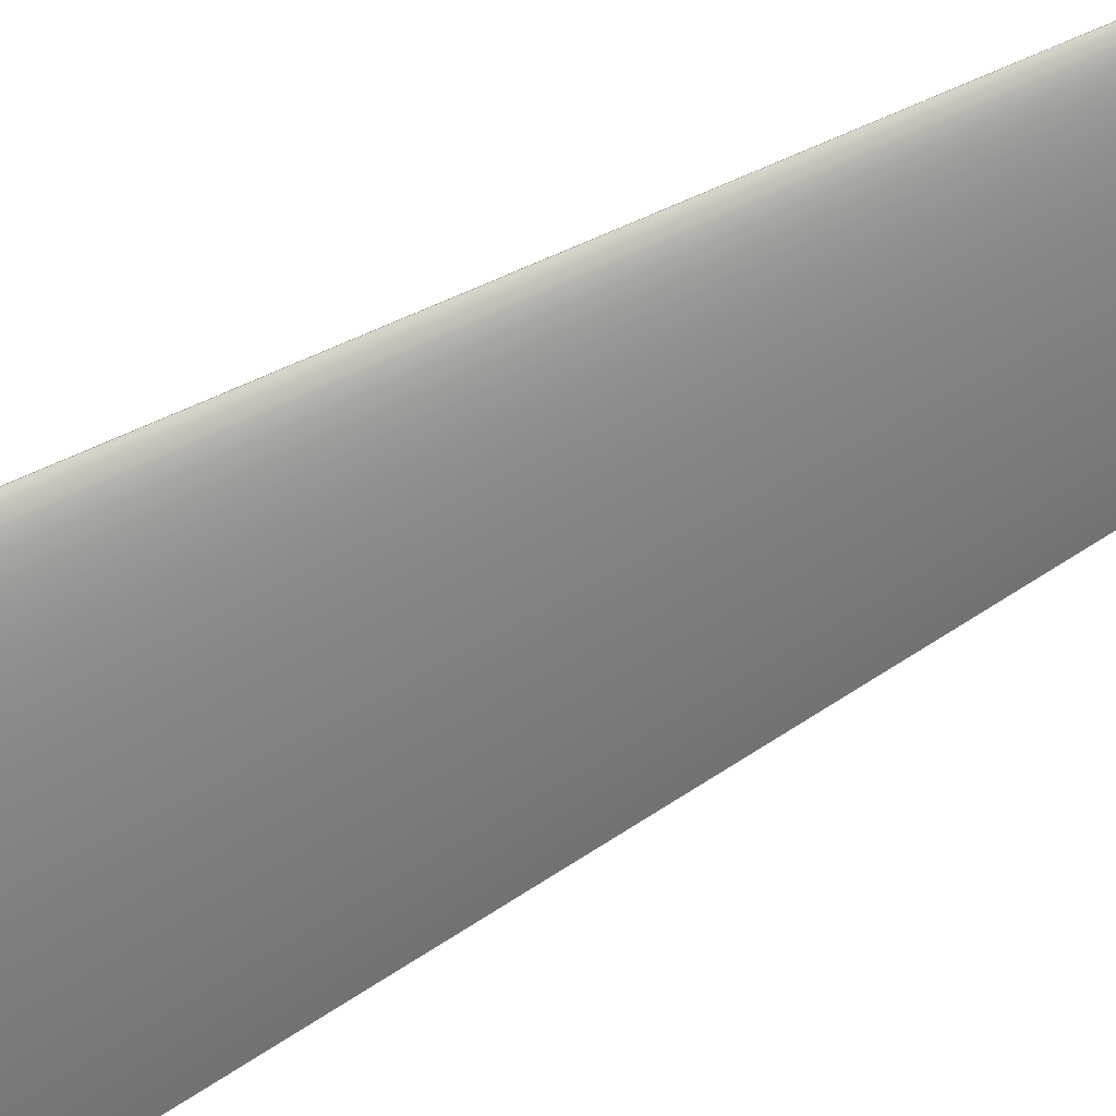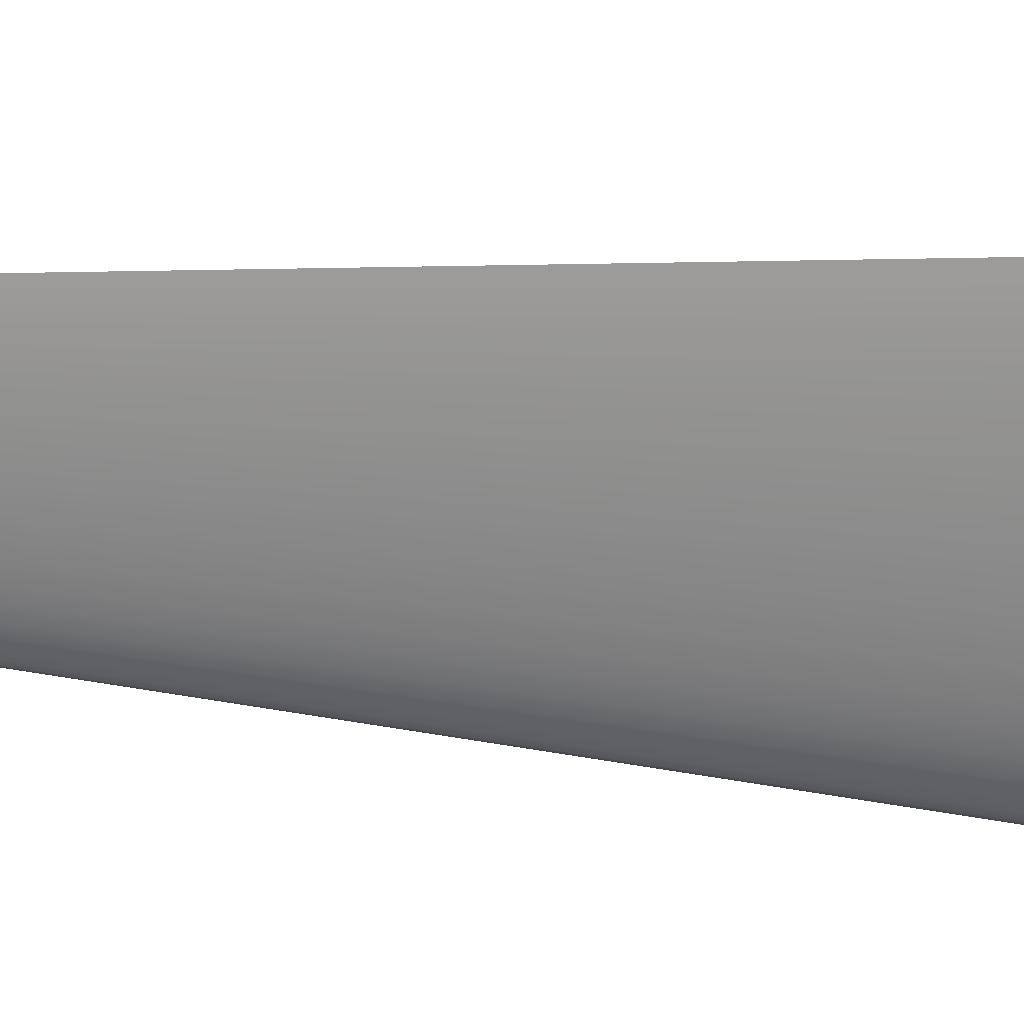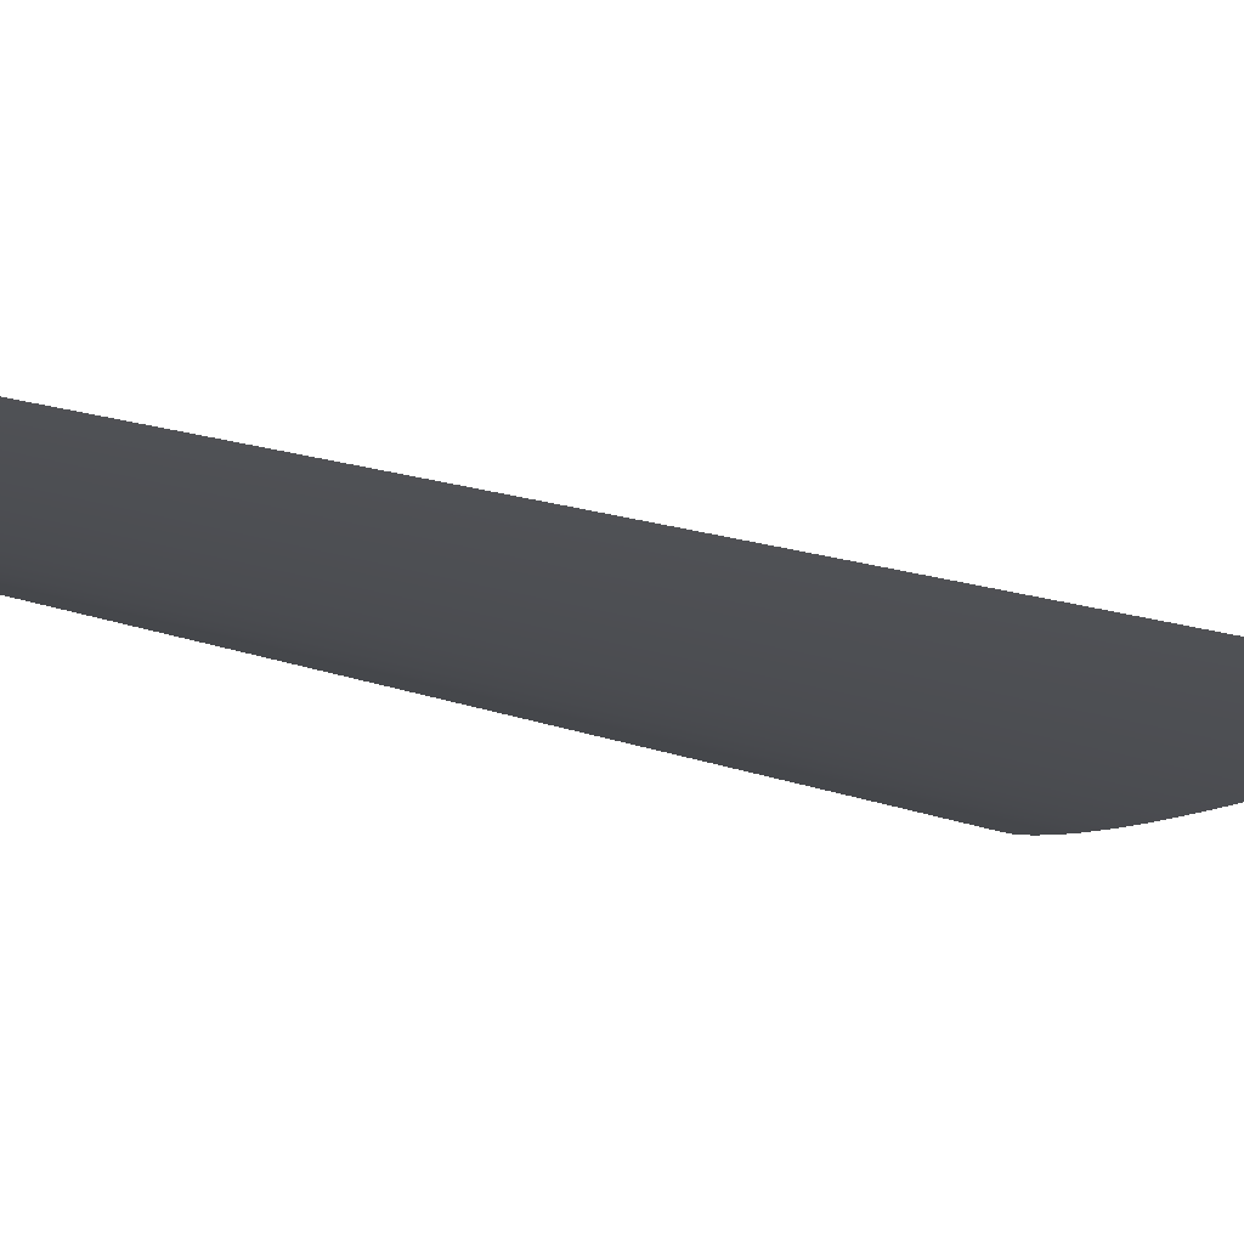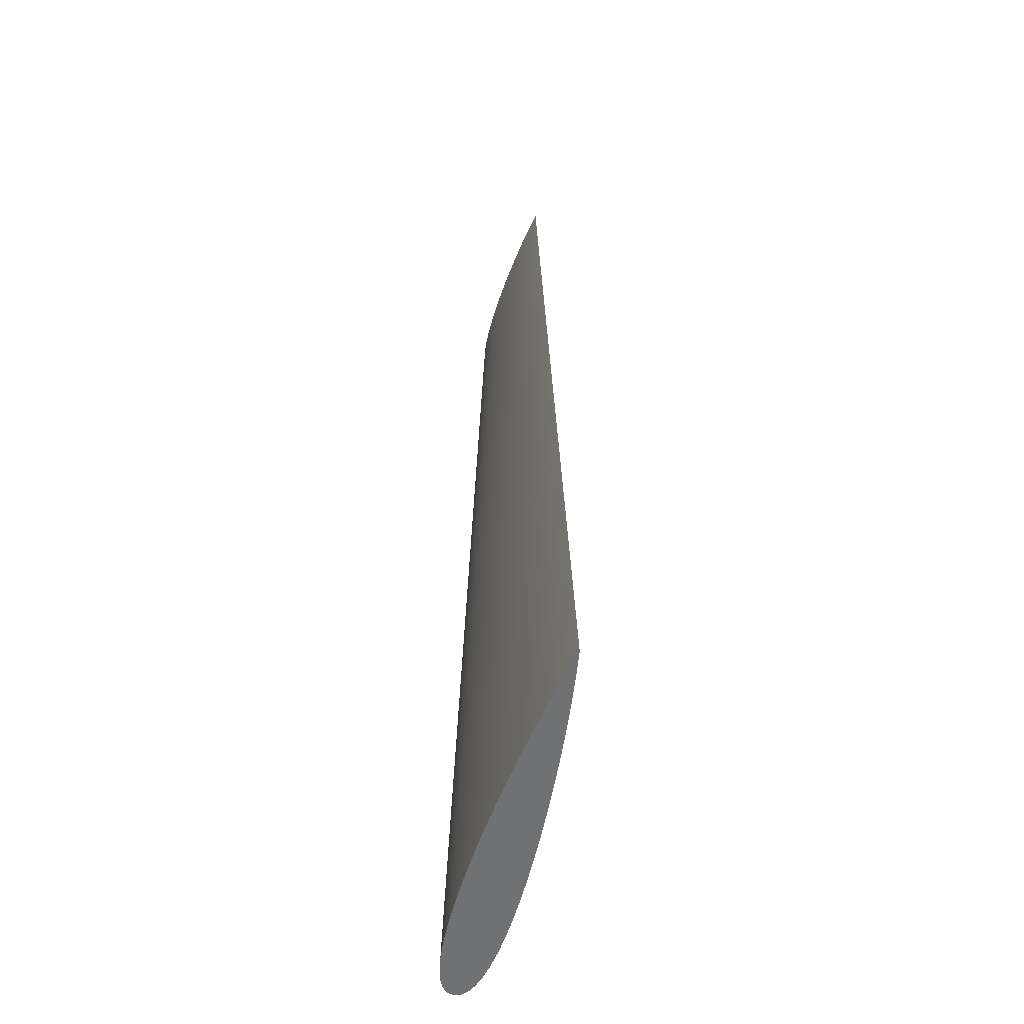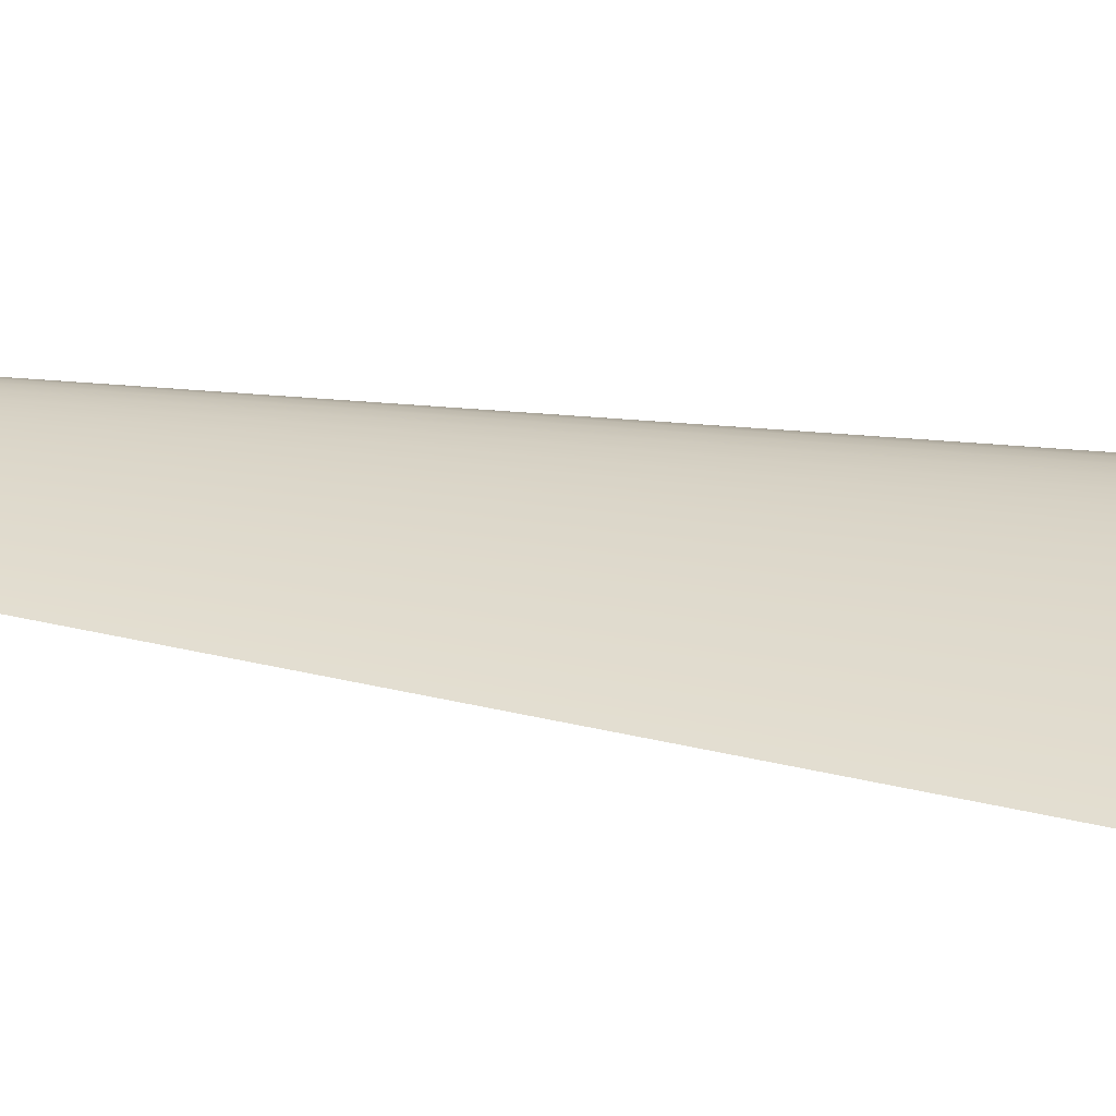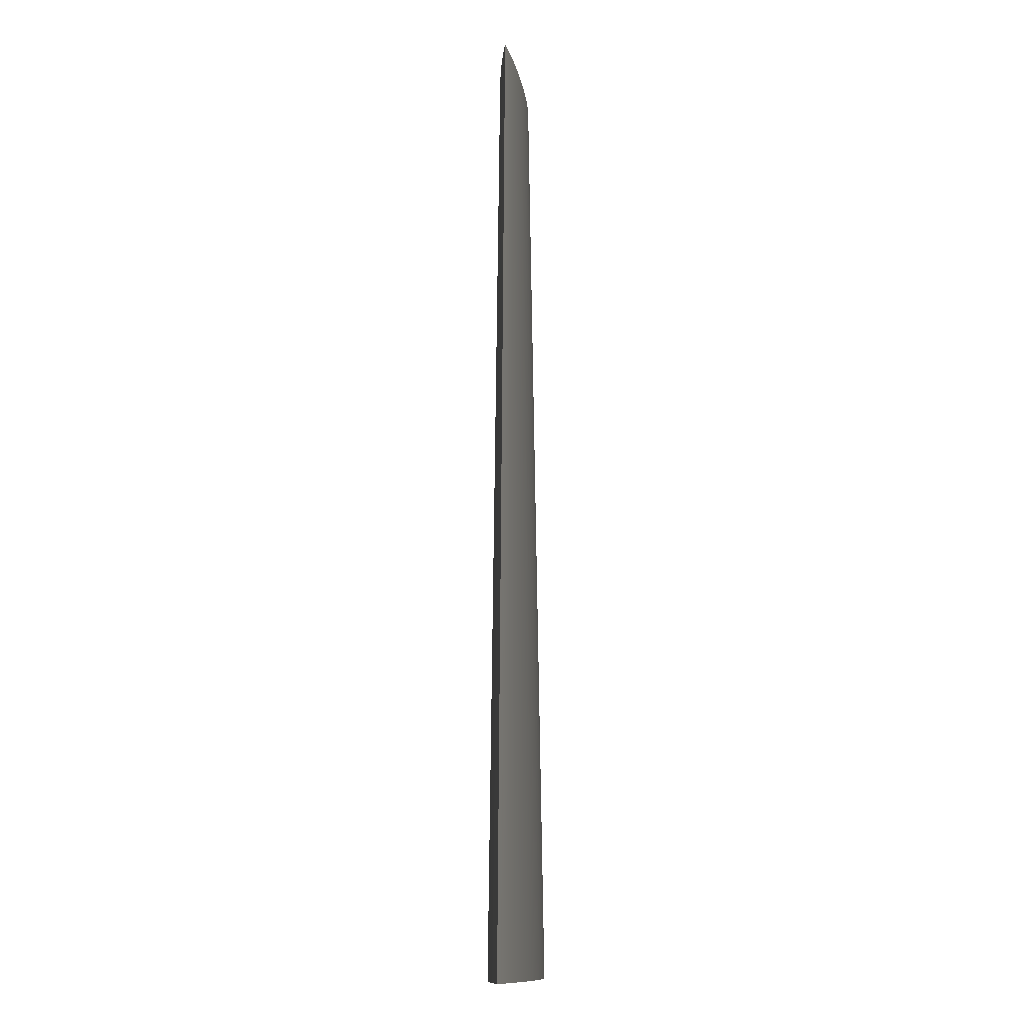
<metadata>
{"format":"obj","ext":"obj","renderer":"f3d","projection":"perspective","resolution":1024,"background":"white","views":[{"elev":-63.3,"azim":119.9,"up":"+Z"},{"elev":-60.0,"azim":-94.7,"up":"+Z"},{"elev":-13.1,"azim":-133.3,"up":"+Z"},{"elev":-55.1,"azim":-104.9,"up":"+Y"},{"elev":28.3,"azim":-75.1,"up":"+Z"},{"elev":-12.8,"azim":-86.3,"up":"+Y"}]}
</metadata>
<code>
o SketchUp_ID2
v 0.2214 0.000958 0.009382
v 0.2214 0.000958 -0.008721
v 0.2242 0.000958 0.000331
v 0.213 0.000958 0.01708
v 0.213 0.000958 -0.01642
v 0.1997 0.000958 0.02349
v 0.1997 0.000958 -0.02283
v 0.1818 0.000958 0.02869
v 0.1818 0.000958 -0.02803
v 0.1598 0.000958 0.03273
v 0.1598 0.000958 -0.03207
v 0.1341 0.000958 0.03569
v 0.1341 0.000958 -0.03503
v 0.1052 0.000958 0.03762
v 0.1052 0.000958 -0.03696
v 0.07355 0.000958 0.03861
v 0.07355 0.000958 -0.03795
v 0.03954 0.000958 0.03871
v 0.03954 0.000958 -0.03805
v 0.003652 0.000958 0.03798
v 0.003652 0.000958 -0.03732
v -0.03368 0.000958 0.03651
v -0.03368 0.000958 -0.03585
v -0.072 0.000958 0.03435
v -0.072 0.000958 -0.03369
v -0.1109 0.000958 0.03157
v -0.1109 0.000958 -0.0309
v -0.1498 0.000958 0.02823
v -0.1498 0.000958 -0.02757
v -0.1885 0.000958 0.02441
v -0.1885 0.000958 -0.02375
v -0.2263 0.000958 0.02017
v -0.2263 0.000958 -0.01951
v -0.2629 0.000958 0.01557
v -0.2629 0.000958 -0.01491
v -0.2978 0.000958 0.01069
v -0.2978 0.000958 -0.01003
v -0.3306 0.000958 0.005587
v -0.3306 0.000958 -0.004926
v -0.3608 0.000958 0.00033
v 0.08769 1.351 -0.004543
v 0.2242 0.000958 0.000331
v 0.2214 0.000958 -0.008721
v 0.08924 1.351 0.000331
v 0.08924 1.351 0.000331
v 0.2214 0.000958 0.009382
v 0.2242 0.000958 0.000331
v 0.08769 1.351 0.005204
v 0.213 0.000958 0.01708
v 0.08321 1.351 0.00935
v 0.1997 0.000958 0.02349
v 0.07603 1.351 0.0128
v 0.1818 0.000958 0.02869
v 0.06639 1.351 0.0156
v 0.1598 0.000958 0.03273
v 0.05454 1.351 0.01778
v 0.1341 0.000958 0.03569
v 0.04072 1.351 0.01937
v 0.1052 0.000958 0.03762
v 0.02516 1.351 0.02041
v 0.07355 0.000958 0.03861
v 0.0081 1.351 0.02094
v 0.03954 0.000958 0.03871
v -0.01021 1.351 0.02099
v 0.003652 0.000958 0.03798
v -0.02954 1.351 0.0206
v -0.03368 0.000958 0.03651
v -0.04964 1.351 0.01981
v -0.072 0.000958 0.03435
v -0.07027 1.351 0.01865
v -0.1109 0.000958 0.03157
v -0.0912 1.351 0.01715
v -0.1122 1.351 0.01535
v -0.1498 0.000958 0.02823
v -0.133 1.351 0.0133
v -0.1885 0.000958 0.02441
v -0.1533 1.351 0.01101
v -0.2263 0.000958 0.02017
v -0.1731 1.351 0.008537
v -0.2629 0.000958 0.01557
v -0.1918 1.351 0.005908
v -0.2978 0.000958 0.01069
v -0.2095 1.351 0.003161
v -0.3306 0.000958 0.005587
v -0.2258 1.351 0.00033
v -0.3608 0.000958 0.00033
v -0.2258 1.351 0.00033
v -0.3306 0.000958 -0.004926
v -0.3608 0.000958 0.00033
v -0.2095 1.351 -0.0025
v -0.2978 0.000958 -0.01003
v -0.1918 1.351 -0.005248
v -0.2629 0.000958 -0.01491
v -0.1731 1.351 -0.007876
v -0.2263 0.000958 -0.01951
v -0.1533 1.351 -0.01035
v -0.1885 0.000958 -0.02375
v -0.133 1.351 -0.01264
v -0.1498 0.000958 -0.02757
v -0.1122 1.351 -0.01469
v -0.1109 0.000958 -0.0309
v -0.0912 1.351 -0.01649
v -0.07027 1.351 -0.01799
v -0.072 0.000958 -0.03369
v -0.04964 1.351 -0.01915
v -0.03368 0.000958 -0.03585
v -0.02954 1.351 -0.01994
v 0.003652 0.000958 -0.03732
v -0.01021 1.351 -0.02033
v 0.03954 0.000958 -0.03805
v 0.0081 1.351 -0.02028
v 0.07355 0.000958 -0.03795
v 0.02516 1.351 -0.01975
v 0.1052 0.000958 -0.03696
v 0.04072 1.351 -0.01871
v 0.1341 0.000958 -0.03503
v 0.05454 1.351 -0.01712
v 0.1598 0.000958 -0.03207
v 0.06639 1.351 -0.01494
v 0.1818 0.000958 -0.02803
v 0.07603 1.351 -0.01214
v 0.1997 0.000958 -0.02283
v 0.08321 1.351 -0.008689
v 0.213 0.000958 -0.01642
v 0.08769 1.351 -0.004543
v -0.2258 1.351 0.00033
v 0.08924 1.351 0.000331
v 0.08321 1.351 -0.008689
v 0.07603 1.351 -0.01214
v 0.06639 1.351 -0.01494
v 0.05454 1.351 -0.01712
v 0.04072 1.351 -0.01871
v 0.02516 1.351 -0.01975
v 0.0081 1.351 -0.02028
v -0.01021 1.351 -0.02033
v -0.02954 1.351 -0.01994
v -0.04964 1.351 -0.01915
v -0.07027 1.351 -0.01799
v -0.0912 1.351 -0.01649
v -0.1122 1.351 -0.01469
v -0.133 1.351 -0.01264
v -0.1533 1.351 -0.01035
v -0.1731 1.351 -0.007876
v -0.1918 1.351 -0.005248
v -0.2095 1.351 -0.0025
v -0.2258 1.351 0.00033
v 0.08769 1.351 0.005204
v 0.08924 1.351 0.000331
v 0.08321 1.351 0.00935
v 0.07603 1.351 0.0128
v 0.06639 1.351 0.0156
v 0.05454 1.351 0.01778
v 0.04072 1.351 0.01937
v 0.02516 1.351 0.02041
v 0.0081 1.351 0.02094
v -0.01021 1.351 0.02099
v -0.02954 1.351 0.0206
v -0.04964 1.351 0.01981
v -0.07027 1.351 0.01865
v -0.0912 1.351 0.01715
v -0.1122 1.351 0.01535
v -0.133 1.351 0.0133
v -0.1533 1.351 0.01101
v -0.1731 1.351 0.008537
v -0.1918 1.351 0.005908
v -0.2095 1.351 0.003161
f 1 2 3
f 2 1 4
f 2 4 5
f 5 4 6
f 5 6 7
f 7 6 8
f 7 8 9
f 9 8 10
f 9 10 11
f 11 10 12
f 11 12 13
f 13 12 14
f 13 14 15
f 15 14 16
f 15 16 17
f 17 16 18
f 17 18 19
f 19 18 20
f 19 20 21
f 21 20 22
f 21 22 23
f 23 22 24
f 23 24 25
f 25 24 26
f 25 26 27
f 27 26 28
f 27 28 29
f 29 28 30
f 29 30 31
f 31 30 32
f 31 32 33
f 33 32 34
f 33 34 35
f 35 34 36
f 35 36 37
f 37 36 38
f 37 38 39
f 39 38 40
f 125 126 127
f 126 125 128
f 126 128 129
f 126 129 130
f 126 130 131
f 126 131 132
f 126 132 133
f 126 133 134
f 126 134 135
f 126 135 136
f 126 136 137
f 126 137 138
f 126 138 139
f 126 139 140
f 126 140 141
f 126 141 142
f 126 142 143
f 126 143 144
f 126 144 145
f 146 147 148
f 147 146 149
f 149 146 150
f 150 146 151
f 151 146 152
f 152 146 153
f 153 146 154
f 154 146 155
f 155 146 156
f 156 146 157
f 157 146 158
f 158 146 159
f 159 146 160
f 160 146 161
f 161 146 162
f 162 146 163
f 163 146 164
f 164 146 165
f 165 146 166
f 41 42 43
f 42 41 44
f 45 46 47
f 46 45 48
f 48 49 46
f 49 48 50
f 50 51 49
f 51 50 52
f 52 53 51
f 53 52 54
f 54 55 53
f 55 54 56
f 56 57 55
f 57 56 58
f 58 59 57
f 59 58 60
f 60 61 59
f 61 60 62
f 62 63 61
f 63 62 64
f 64 65 63
f 65 64 66
f 66 67 65
f 67 66 68
f 68 69 67
f 69 68 70
f 70 71 69
f 71 70 72
f 71 73 74
f 73 71 72
f 74 75 76
f 75 74 73
f 76 77 78
f 77 76 75
f 78 79 80
f 79 78 77
f 80 81 82
f 81 80 79
f 82 83 84
f 83 82 81
f 84 85 86
f 85 84 83
f 87 88 89
f 88 87 90
f 90 91 88
f 91 90 92
f 92 93 91
f 93 92 94
f 94 95 93
f 95 94 96
f 96 97 95
f 97 96 98
f 98 99 97
f 99 98 100
f 100 101 99
f 101 100 102
f 101 103 104
f 103 101 102
f 104 105 106
f 105 104 103
f 106 107 108
f 107 106 105
f 108 109 110
f 109 108 107
f 110 111 112
f 111 110 109
f 112 113 114
f 113 112 111
f 114 115 116
f 115 114 113
f 116 117 118
f 117 116 115
f 118 119 120
f 119 118 117
f 120 121 122
f 121 120 119
f 122 123 124
f 123 122 121
f 124 41 43
f 41 124 123

</code>
